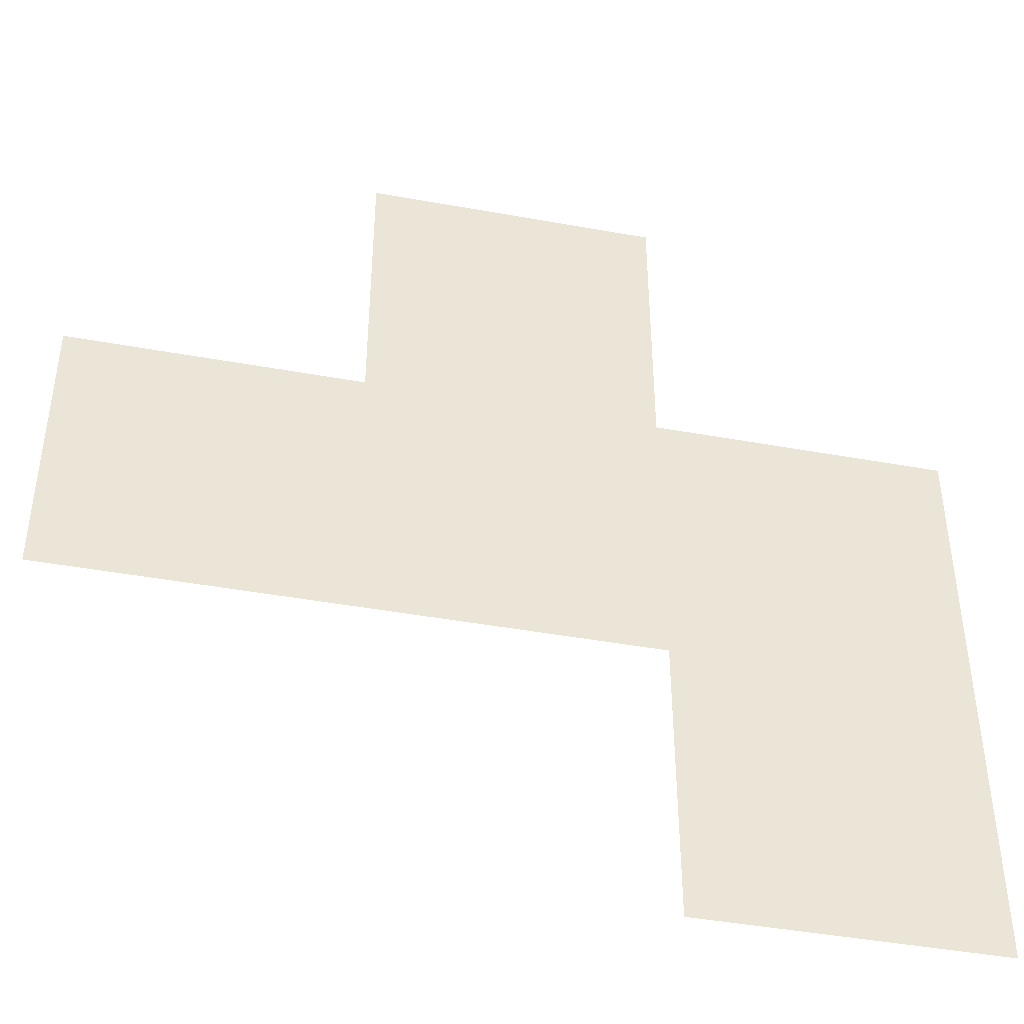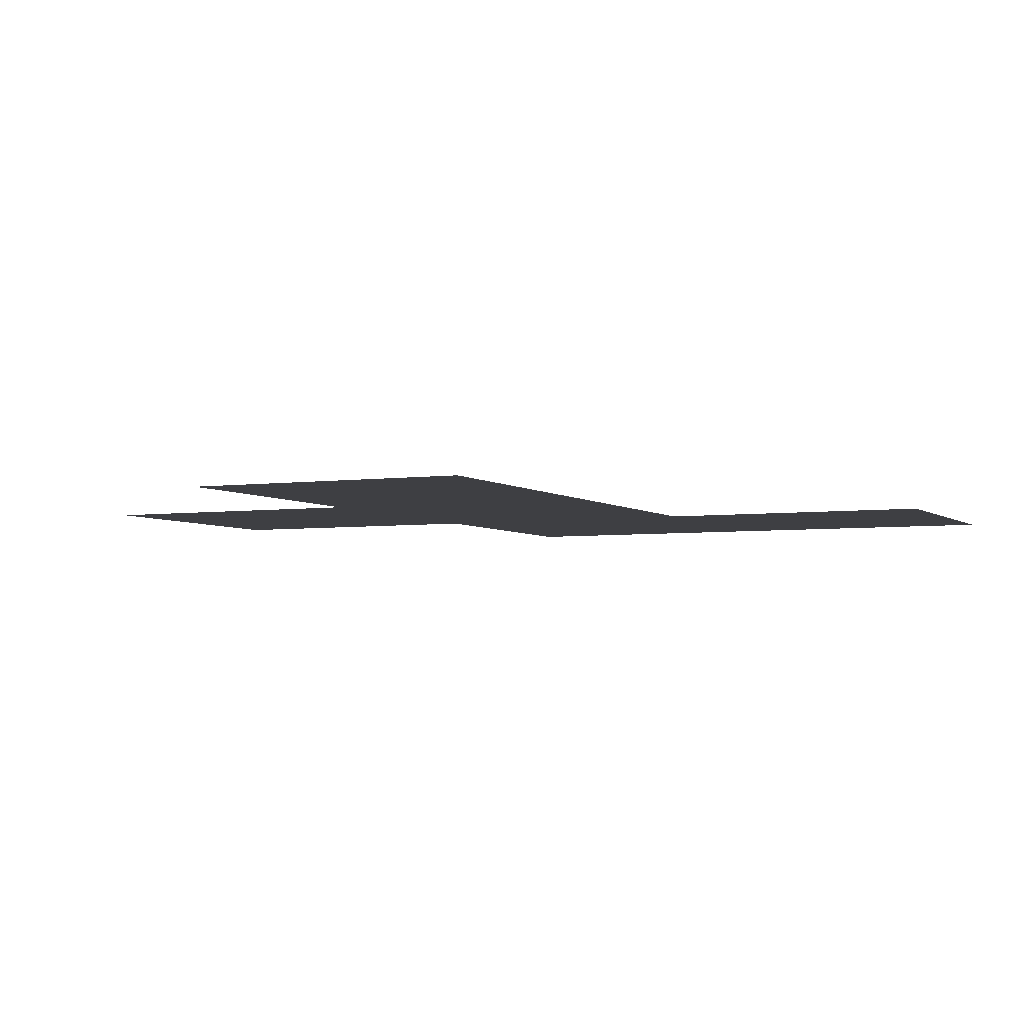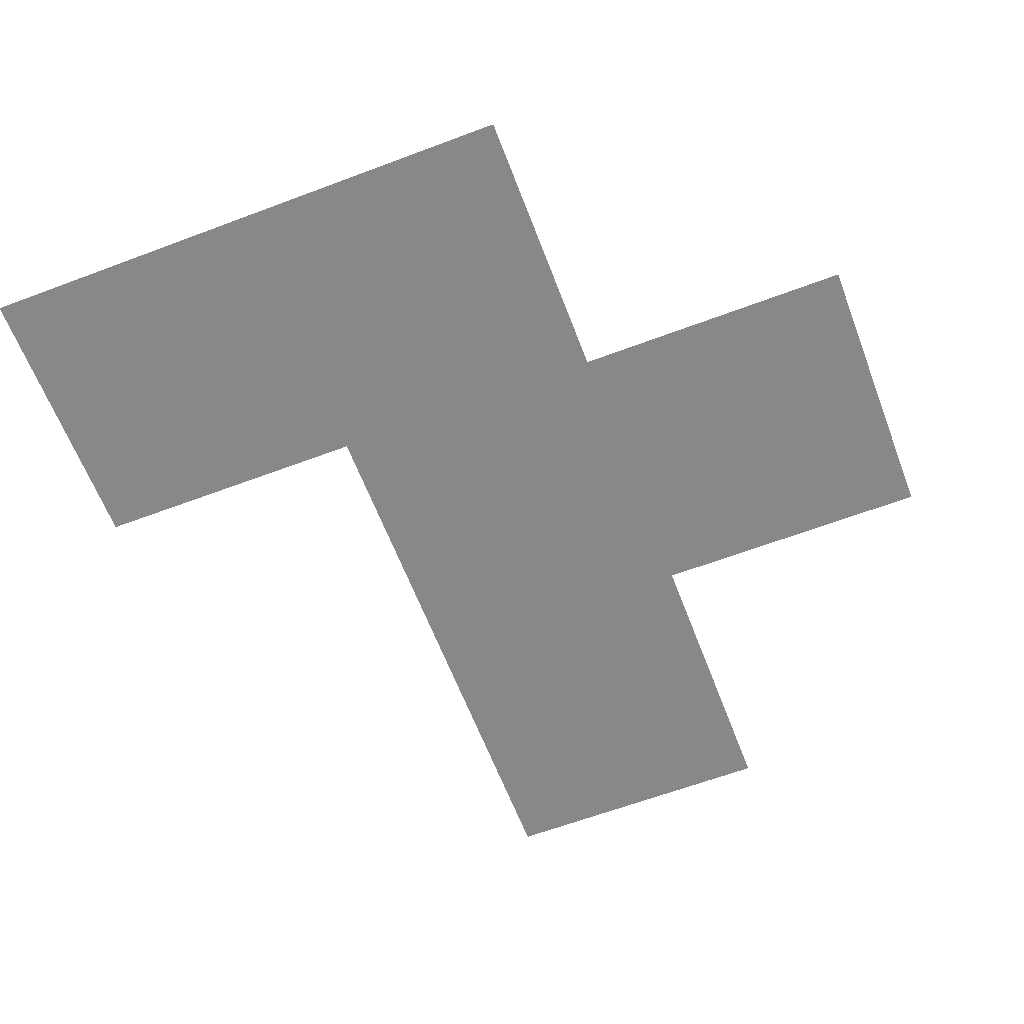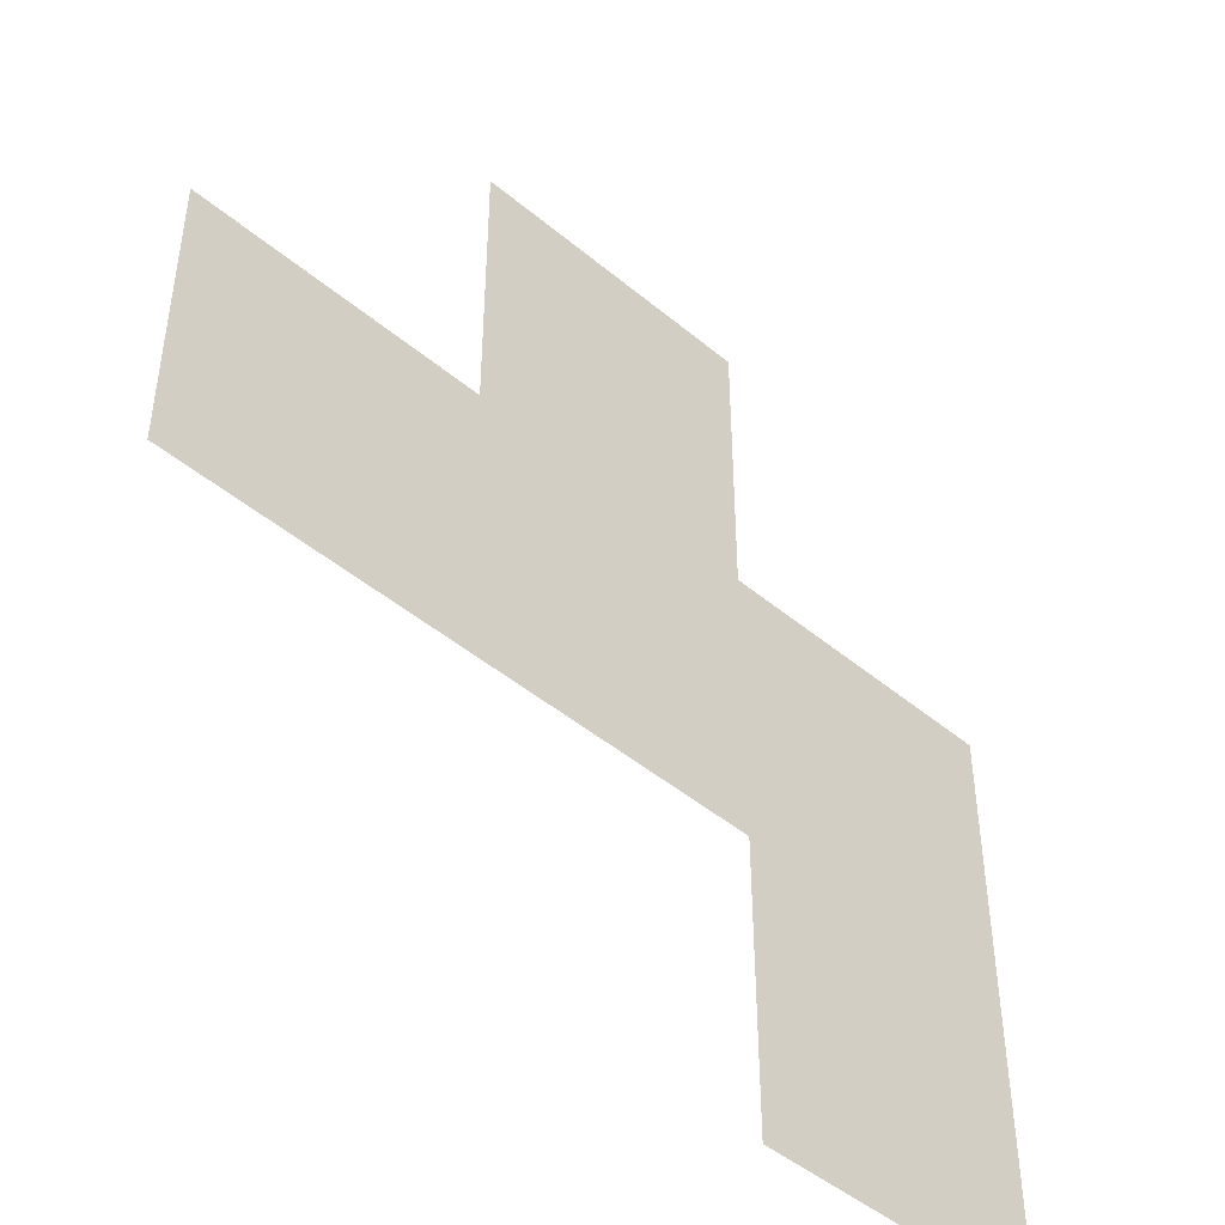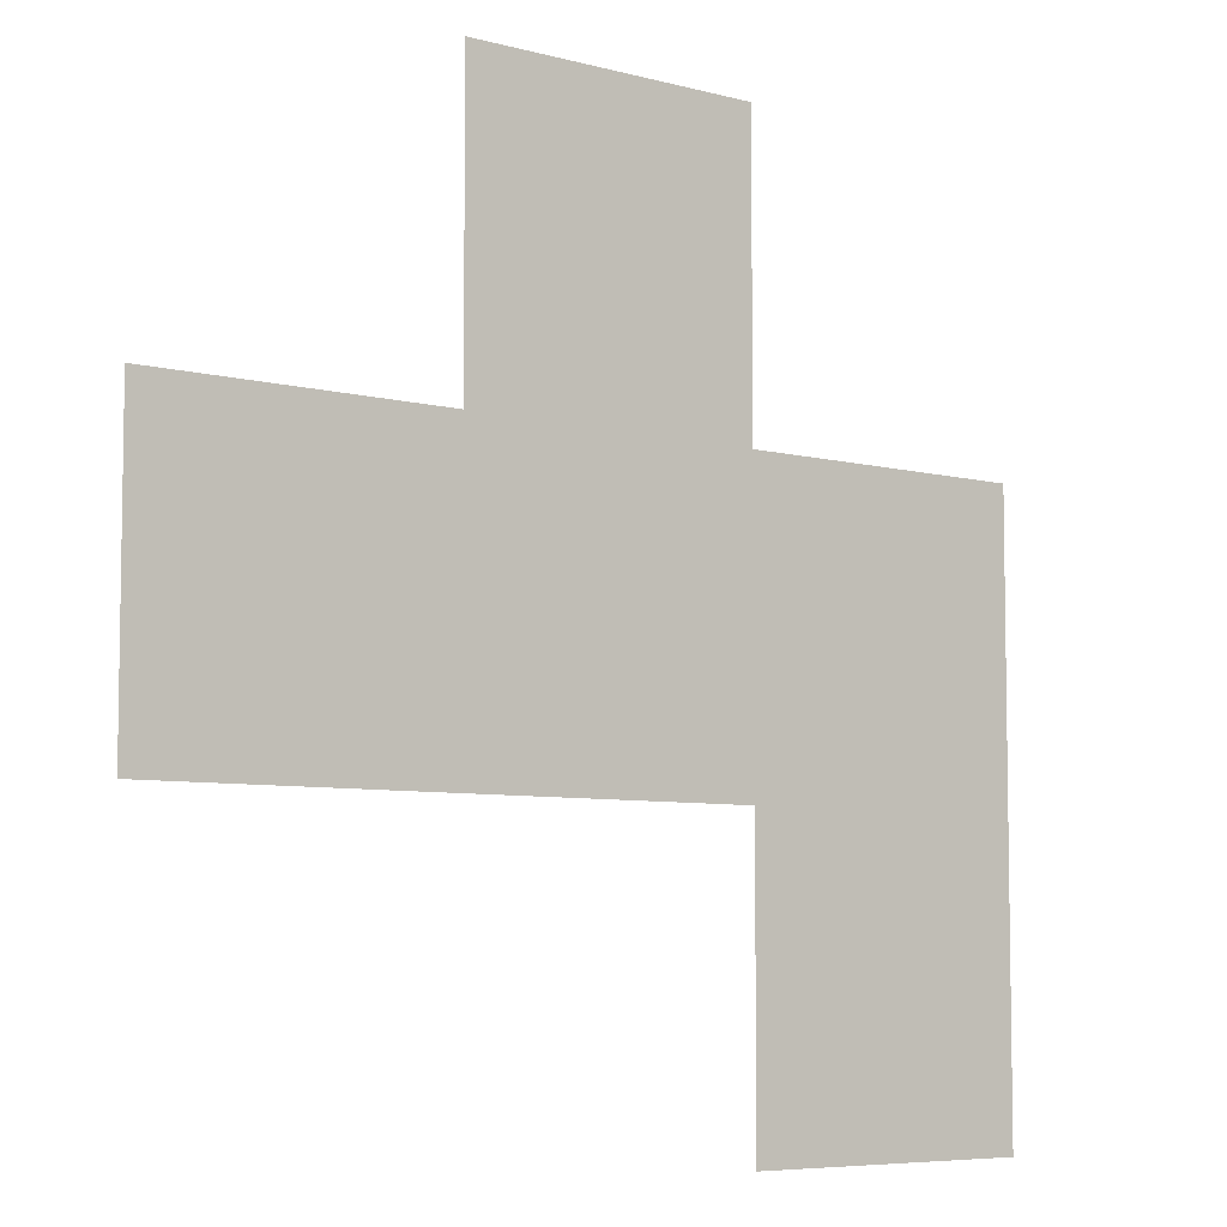
<metadata>
{"format":"obj","ext":"obj","renderer":"f3d","projection":"perspective","resolution":1024,"background":"white","views":[{"elev":-44.1,"azim":-12.0,"up":"+Y"},{"elev":-4.3,"azim":-65.2,"up":"+Z"},{"elev":-62.7,"azim":110.9,"up":"+Z"},{"elev":-46.5,"azim":-43.5,"up":"+Y"},{"elev":-6.5,"azim":-38.5,"up":"+Y"}]}
</metadata>
<code>
v 11.5 17.5 0
v 11.5 18.5 0
v 12.5 17.5 0
v 12.5 18.5 0
v 12.5 19.5 0
v 13.5 16.5 0
v 13.5 17.5 0
v 13.5 18.5 0
v 13.5 19.5 0
v 14.5 16.5 0
v 14.5 17.5 0
v 14.5 18.5 0
f 1 4 2
f 1 3 4
f 3 8 4
f 3 7 8
f 4 9 5
f 4 8 9
f 6 11 7
f 6 10 11
f 7 12 8
f 7 11 12

</code>
